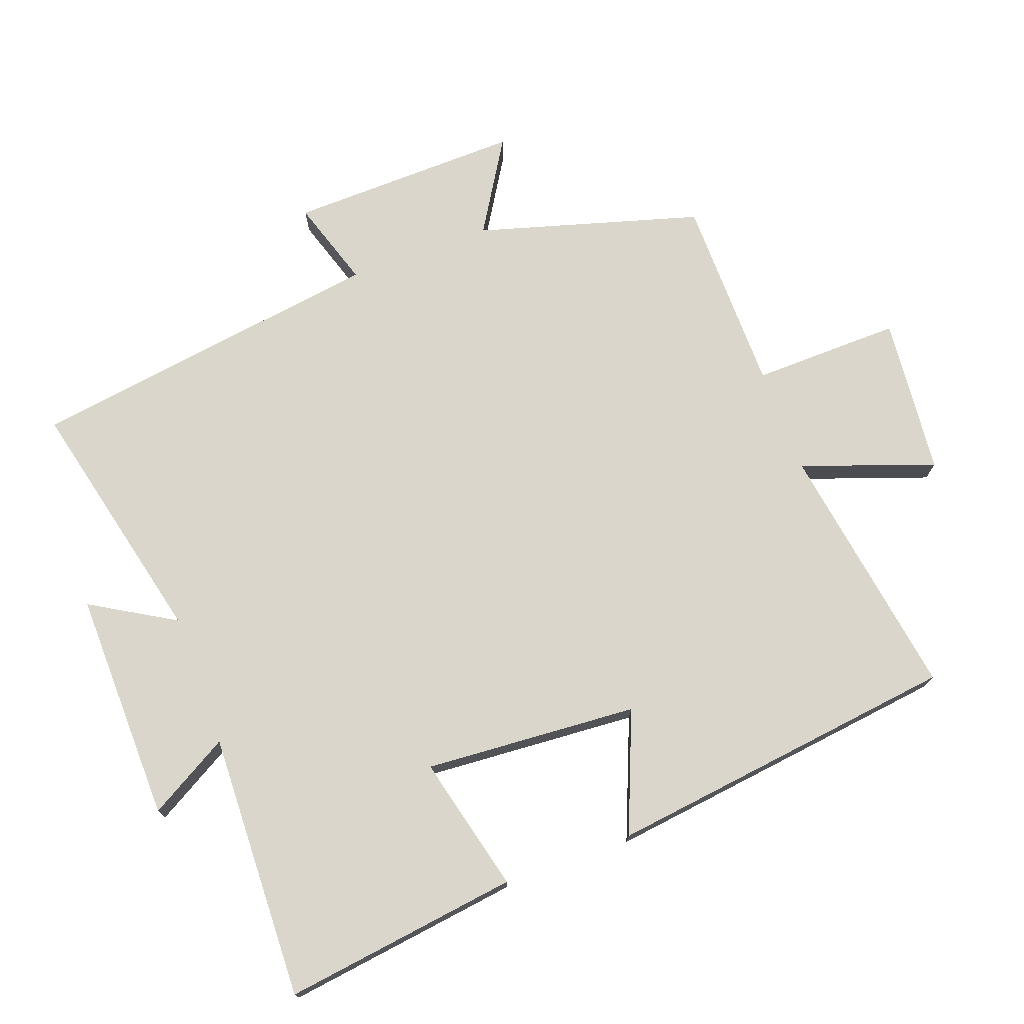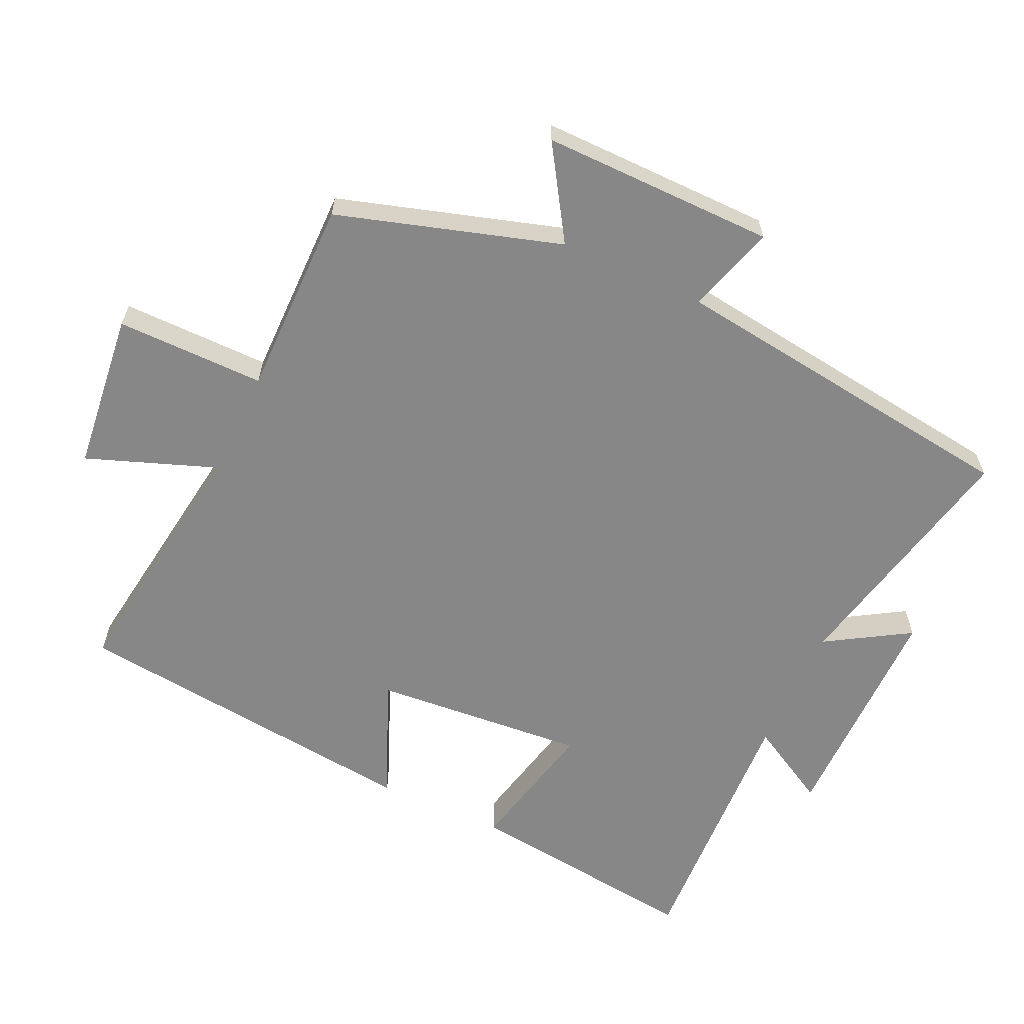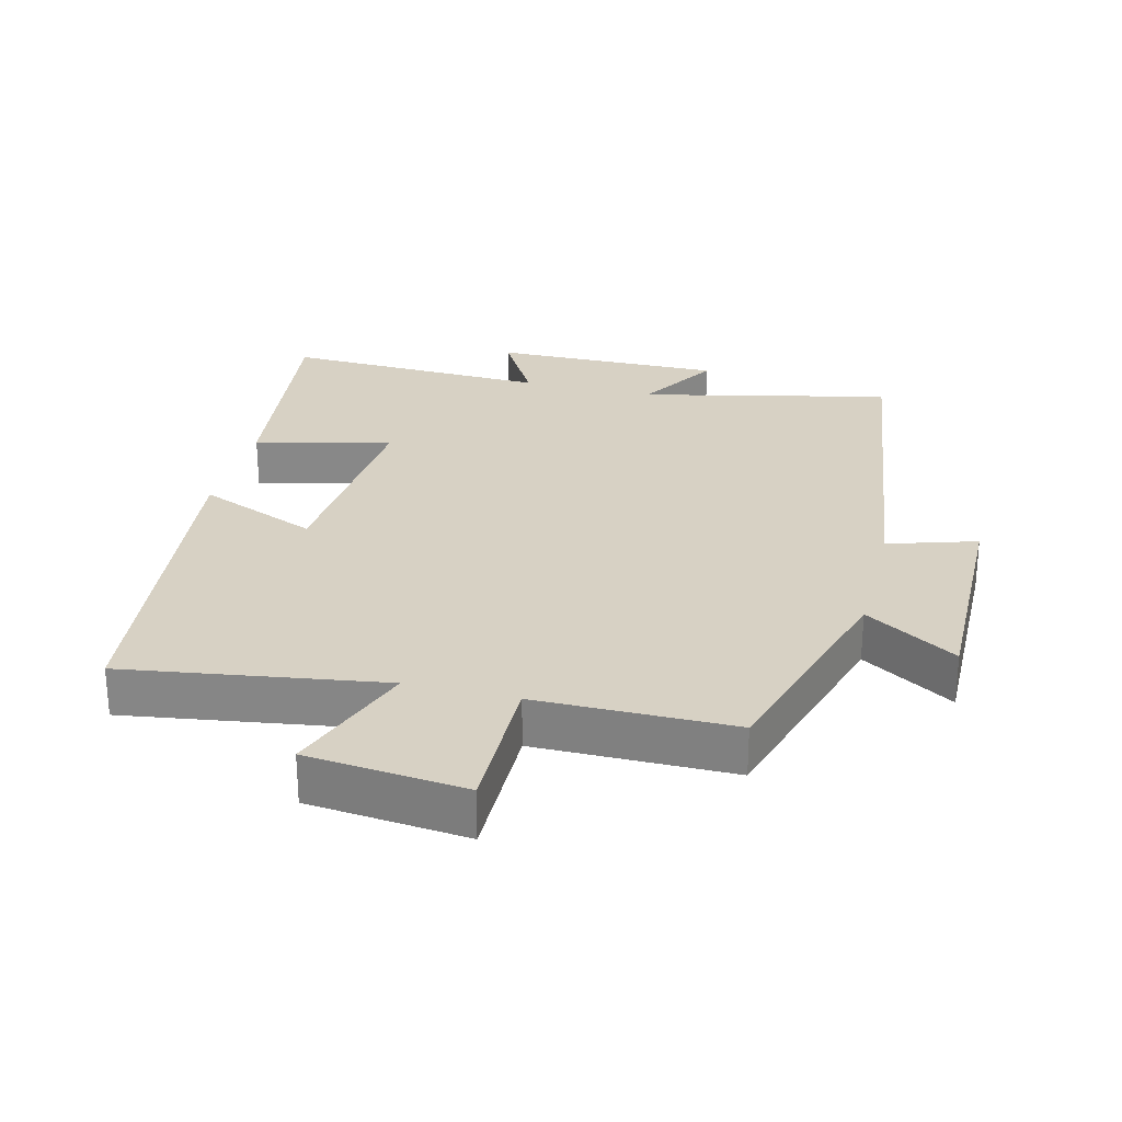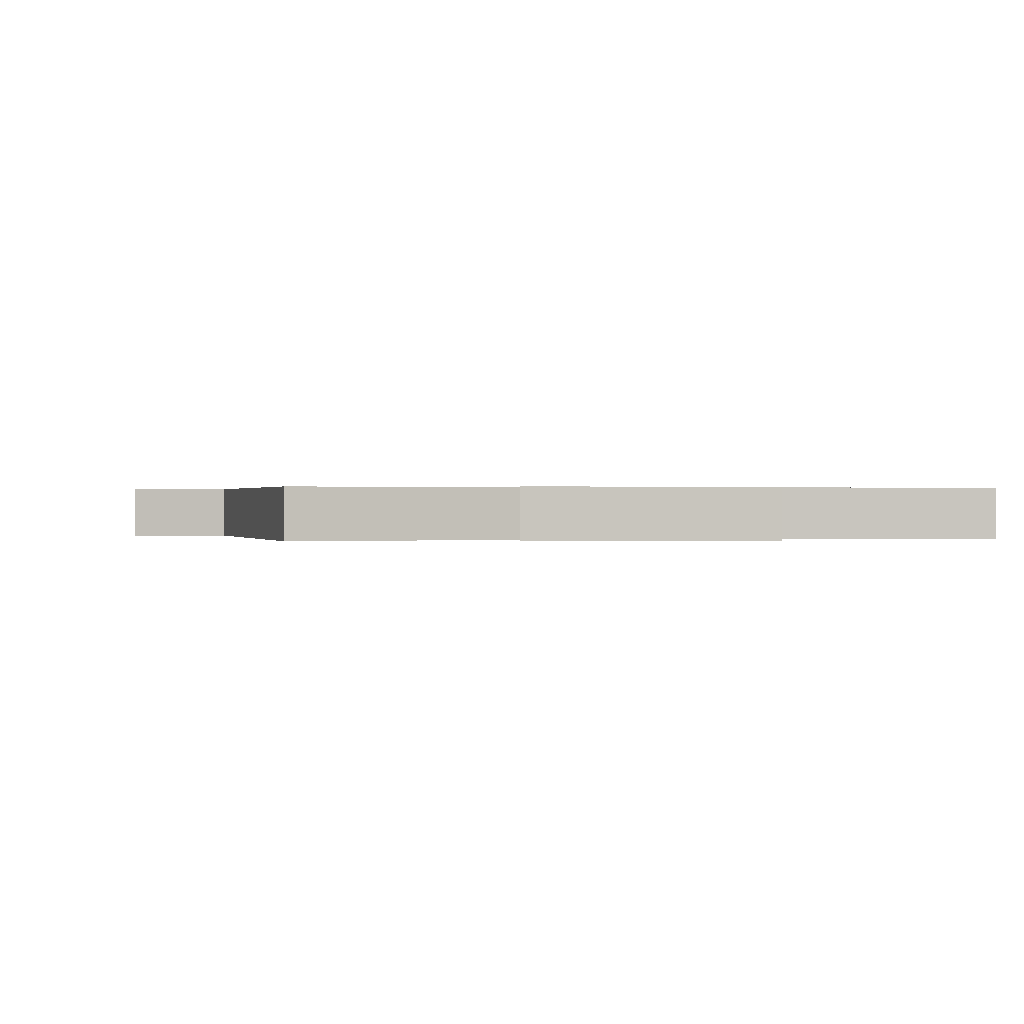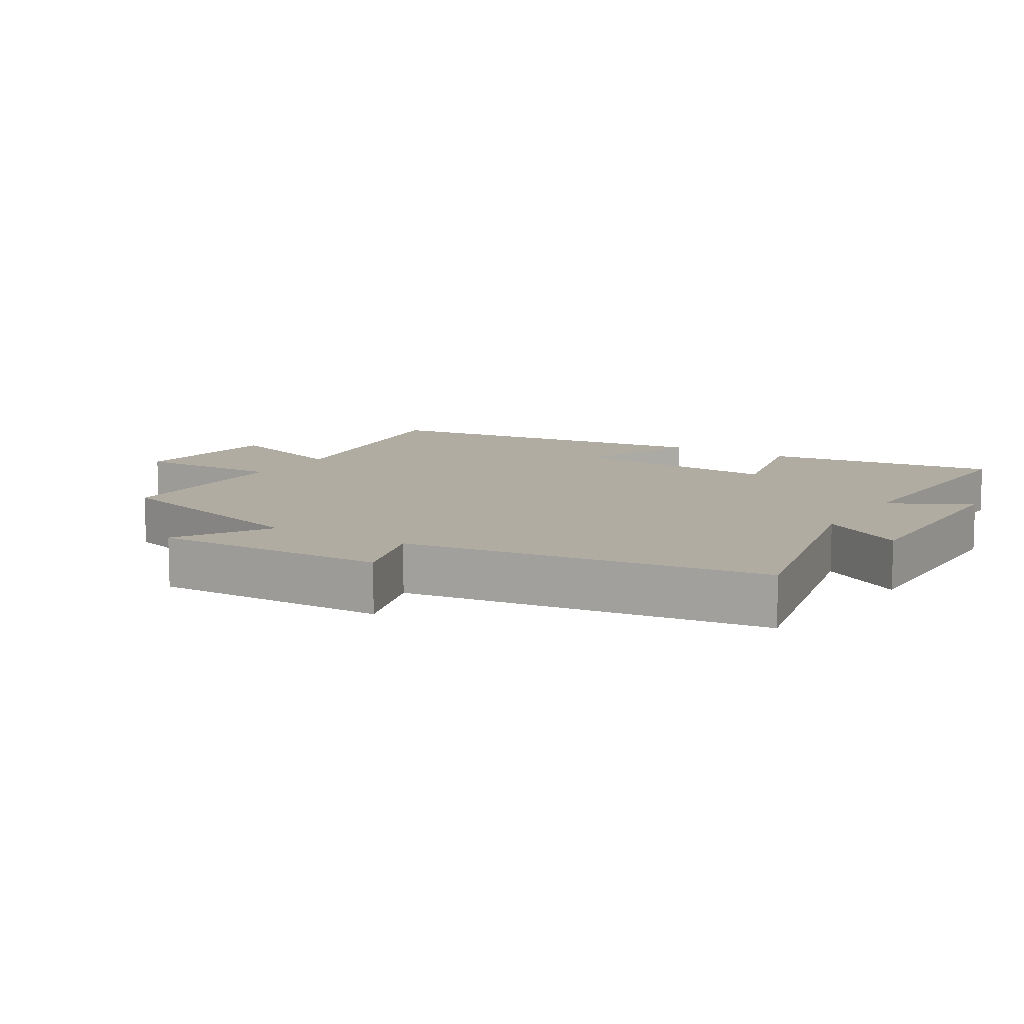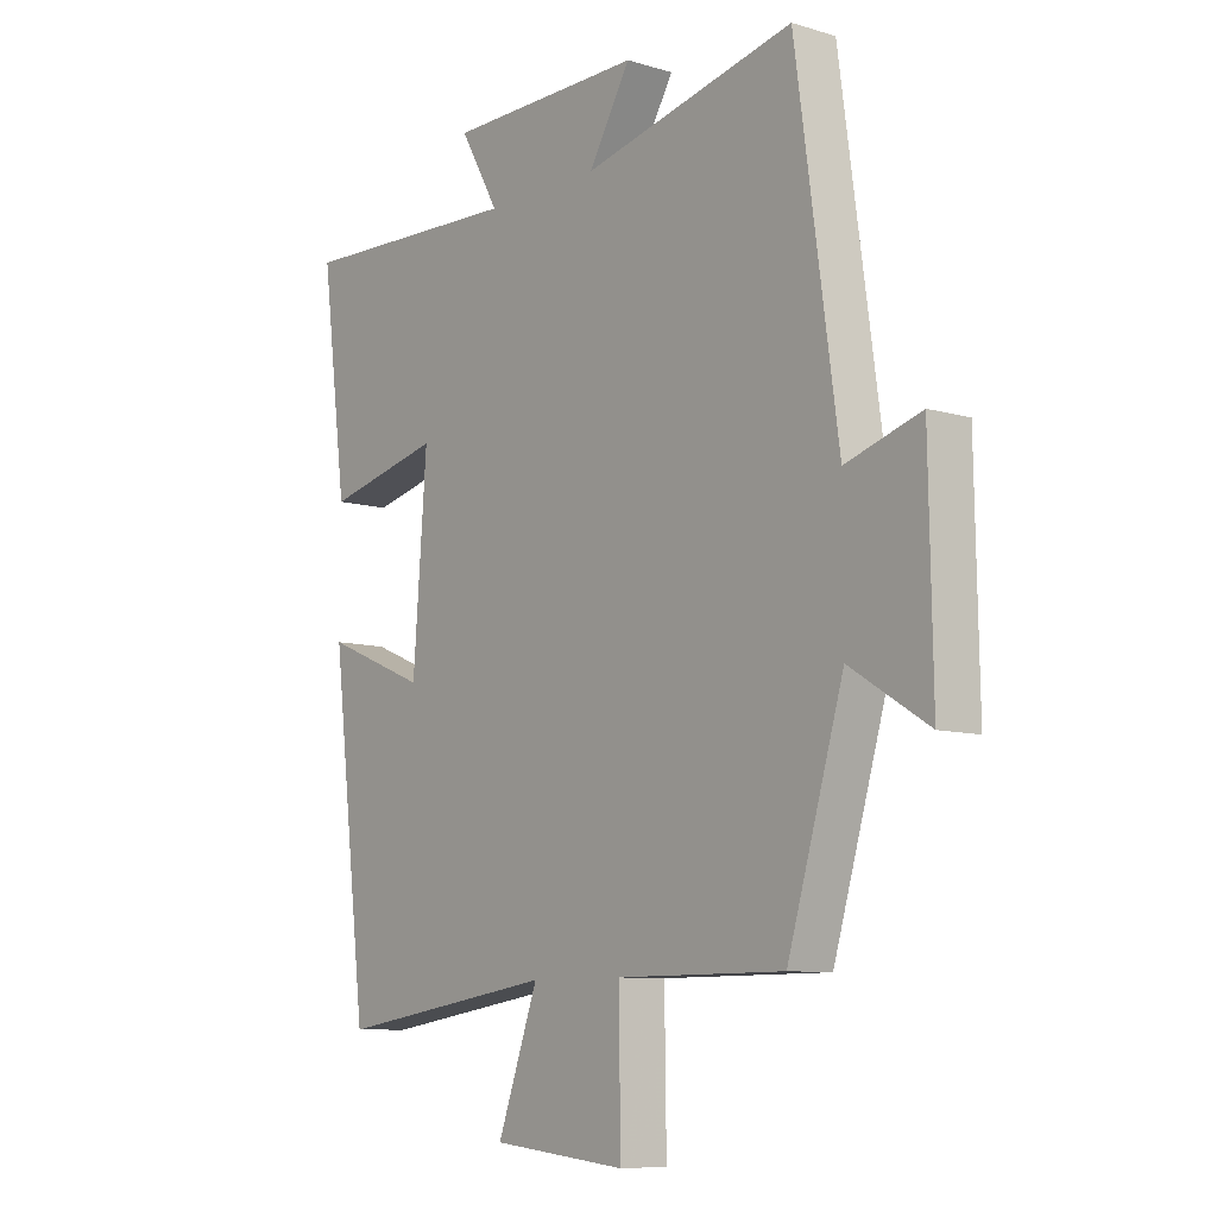
<metadata>
{"format":"obj","ext":"obj","renderer":"f3d","projection":"perspective","resolution":1024,"background":"white","views":[{"elev":74.0,"azim":69.5,"up":"+Y"},{"elev":-62.4,"azim":-114.3,"up":"+Y"},{"elev":27.1,"azim":-165.8,"up":"+Y"},{"elev":0.2,"azim":-7.8,"up":"+Y"},{"elev":10.2,"azim":-58.6,"up":"+Y"},{"elev":-8.9,"azim":-128.8,"up":"+Z"}]}
</metadata>
<code>
v -0.426 0.07 0.585
v -0.054 0.07 0.5
v -0.128 0.07 0.624
v 0.216 0.07 0.62
v 0.148 0.07 0.5
v 0.545 0.07 0.515
v 0.5 0.07 0.164
v 0.297 0.07 0.212
v 0.321 0.07 -0.106
v 0.5 0.07 -0.032
v 0.437 0.07 -0.558
v 0.053 0.07 -0.5
v 0.124 0.07 -0.697
v -0.112 0.07 -0.721
v -0.109 0.07 -0.5
v -0.402 0.07 -0.499
v -0.5 0.07 -0.168
v -0.637 0.07 -0.253
v -0.631 0.07 0.093
v -0.5 0.07 0.052
v -0.426 0 0.585
v -0.054 0 0.5
v -0.128 0 0.624
v 0.216 0 0.62
v 0.148 0 0.5
v 0.545 0 0.515
v 0.5 0 0.164
v 0.297 0 0.212
v 0.321 0 -0.106
v 0.5 0 -0.032
v 0.437 0 -0.558
v 0.053 0 -0.5
v 0.124 0 -0.697
v -0.112 0 -0.721
v -0.109 0 -0.5
v -0.402 0 -0.499
v -0.5 0 -0.168
v -0.637 0 -0.253
v -0.631 0 0.093
v -0.5 0 0.052
f 17 18 19 20
f 20 1 2
f 17 20 2
f 16 17 2
f 15 16 2
f 12 13 14 15
f 12 15 2
f 9 10 11 12
f 8 9 12 2
f 5 6 7 8
f 5 8 2 3
f 3 4 5
f 40 39 38 37
f 22 21 40
f 22 40 37
f 22 37 36
f 22 36 35
f 35 34 33 32
f 22 35 32
f 32 31 30 29
f 22 32 29 28
f 28 27 26 25
f 23 22 28 25
f 25 24 23
f 1 21 22 2
f 2 22 23 3
f 3 23 24 4
f 4 24 25 5
f 5 25 26 6
f 6 26 27 7
f 7 27 28 8
f 8 28 29 9
f 9 29 30 10
f 10 30 31 11
f 11 31 32 12
f 12 32 33 13
f 13 33 34 14
f 14 34 35 15
f 15 35 36 16
f 16 36 37 17
f 17 37 38 18
f 18 38 39 19
f 19 39 40 20
f 20 40 21 1

</code>
